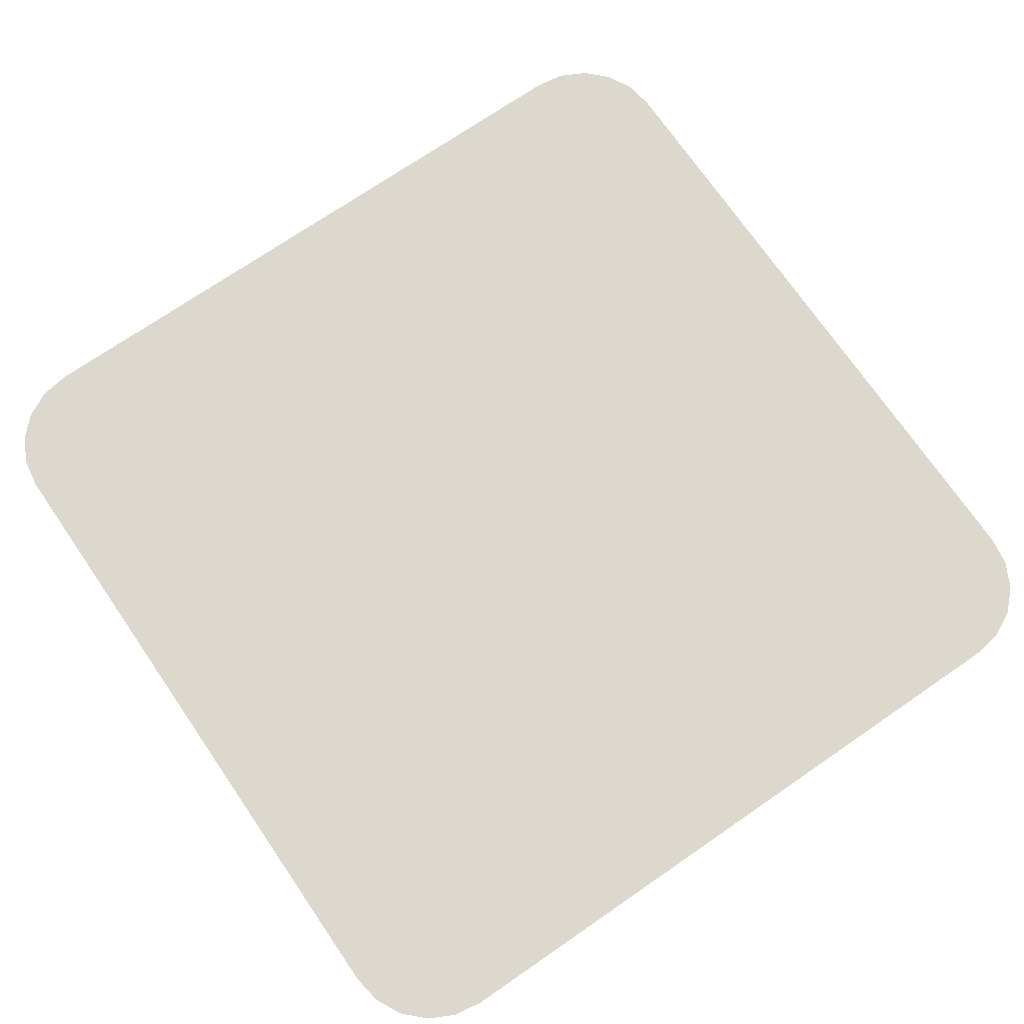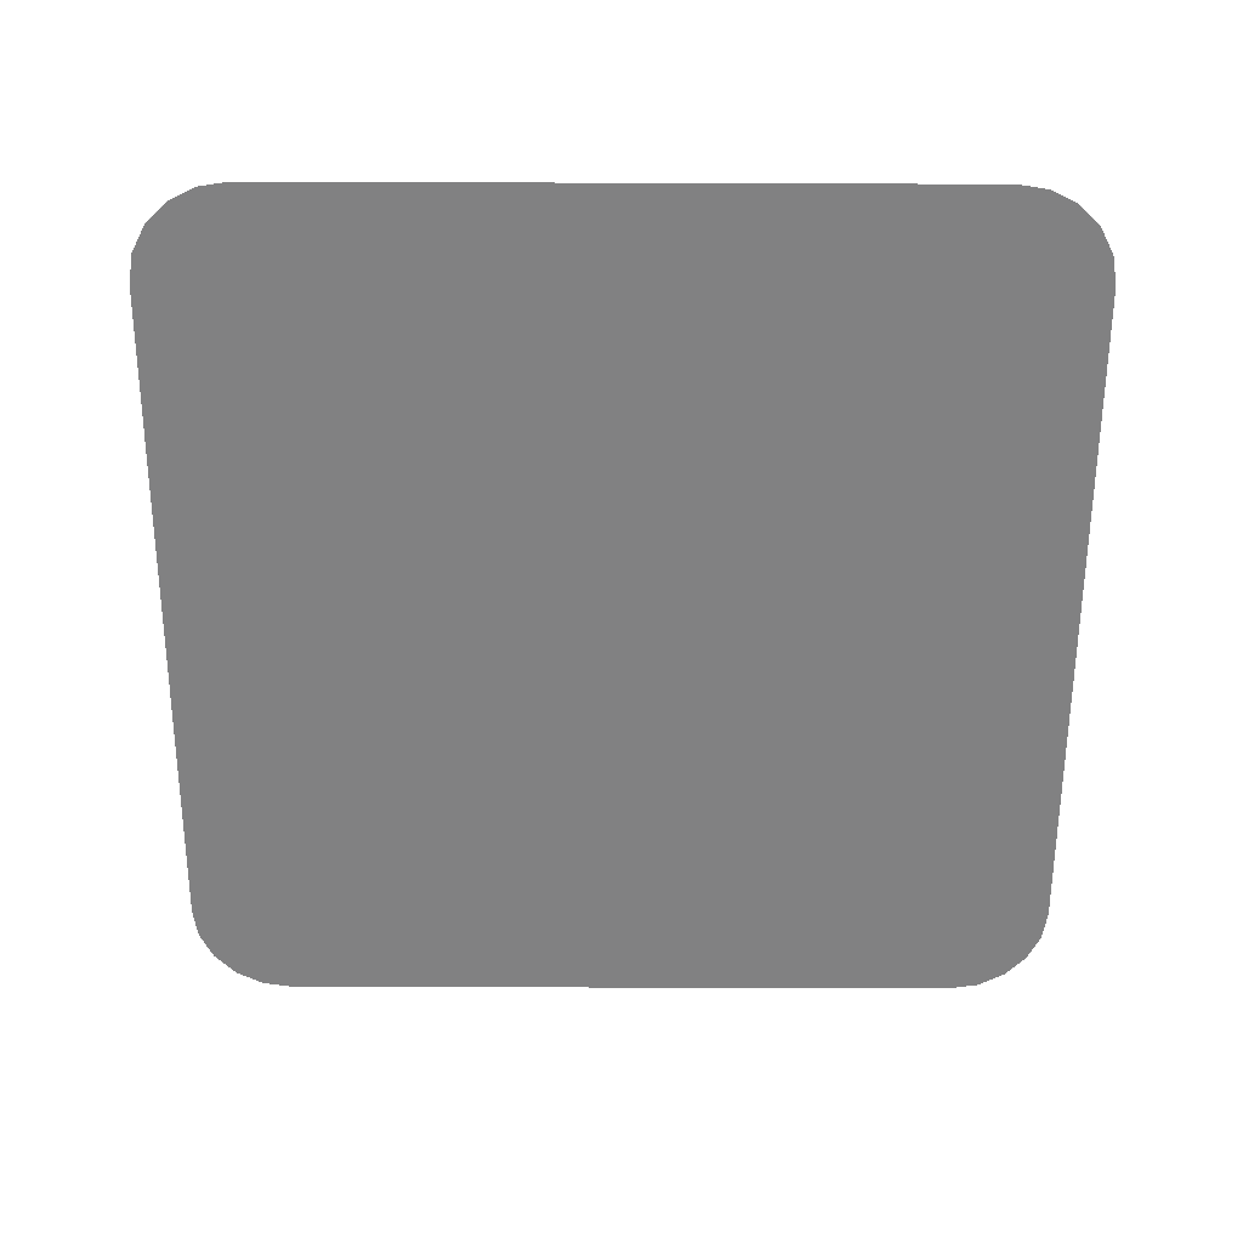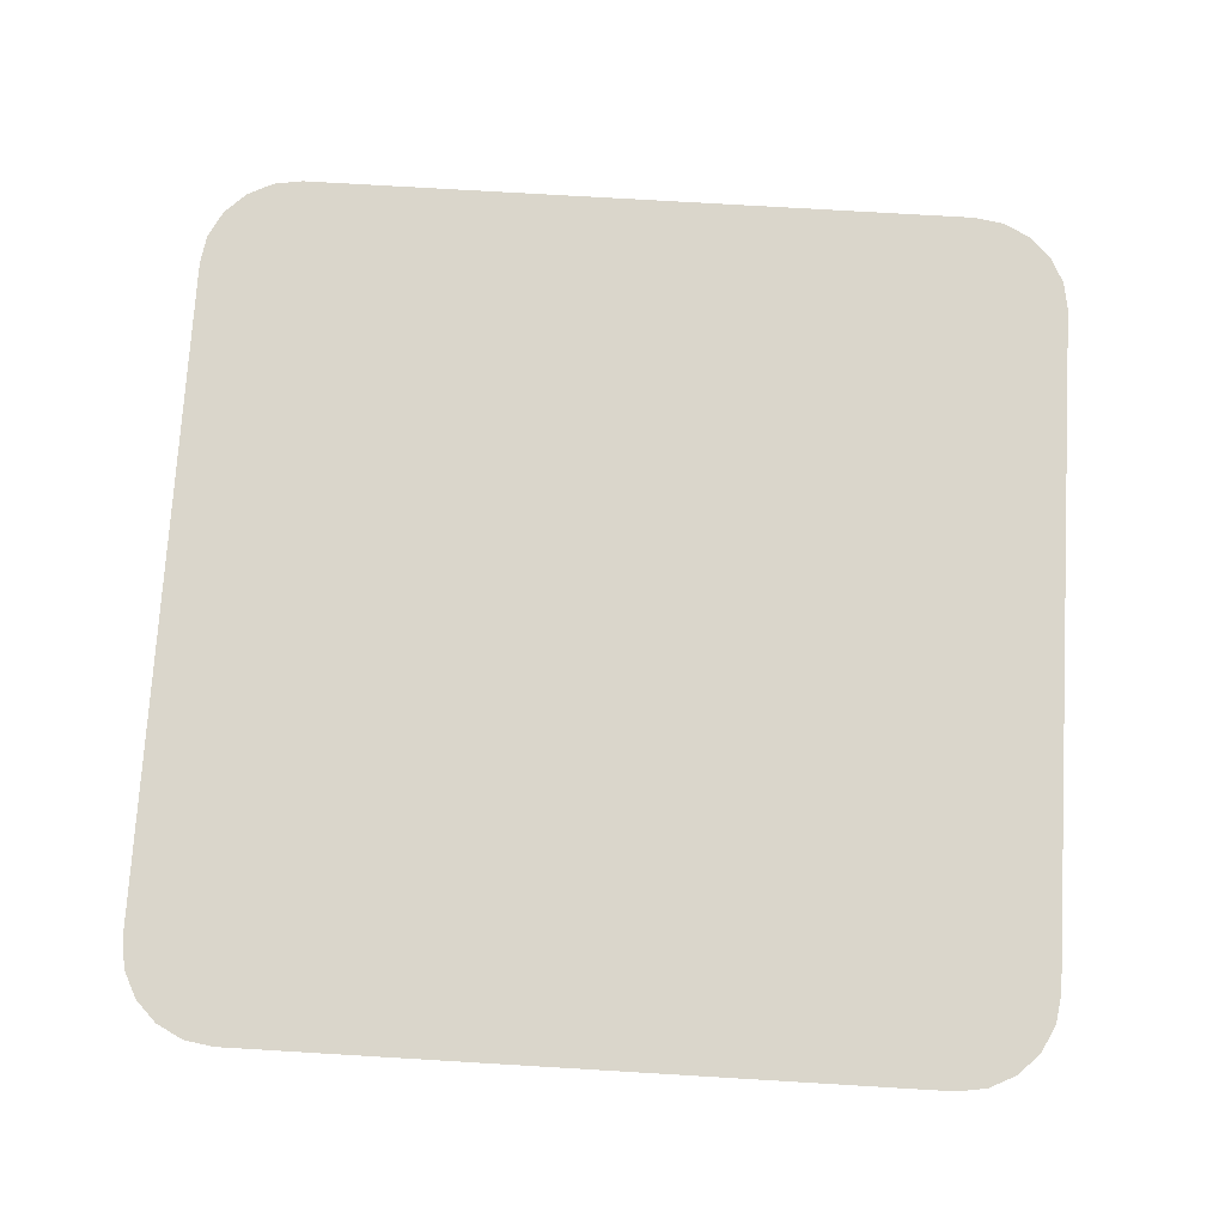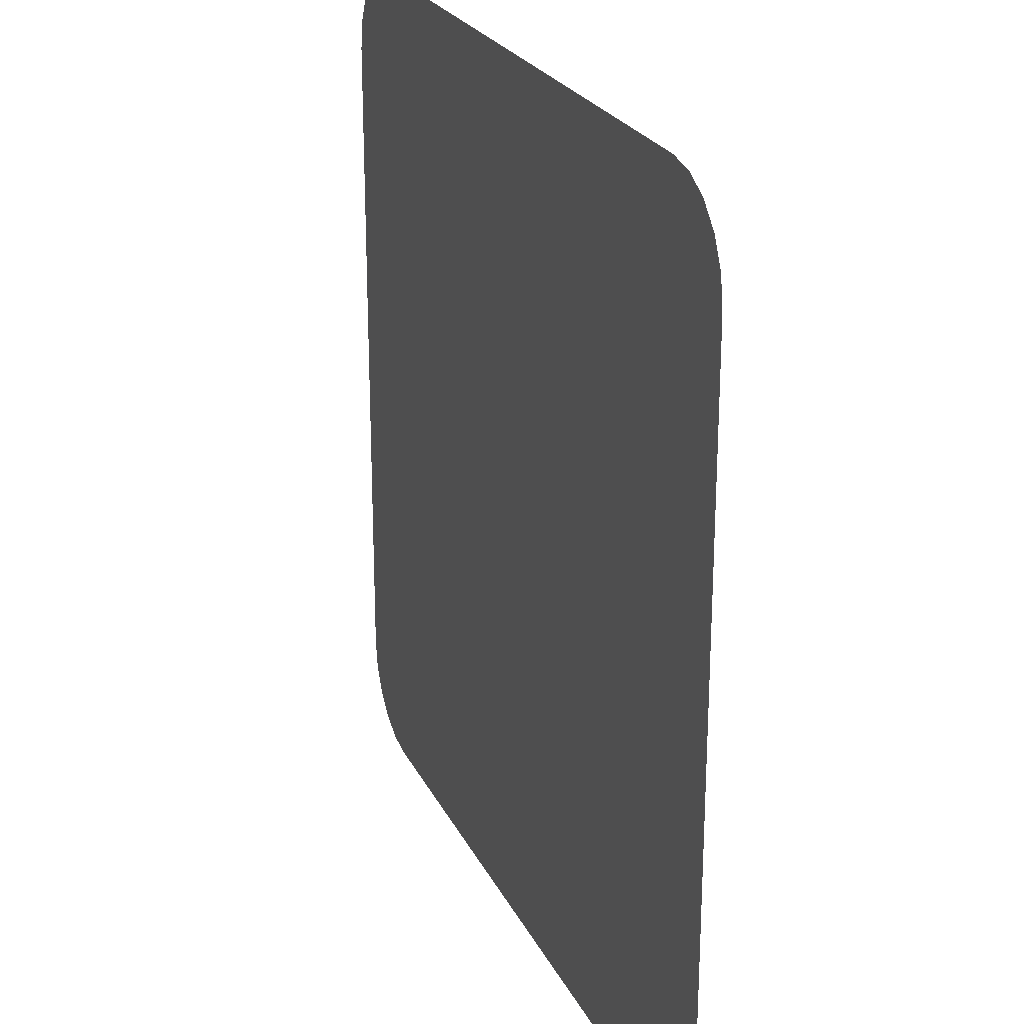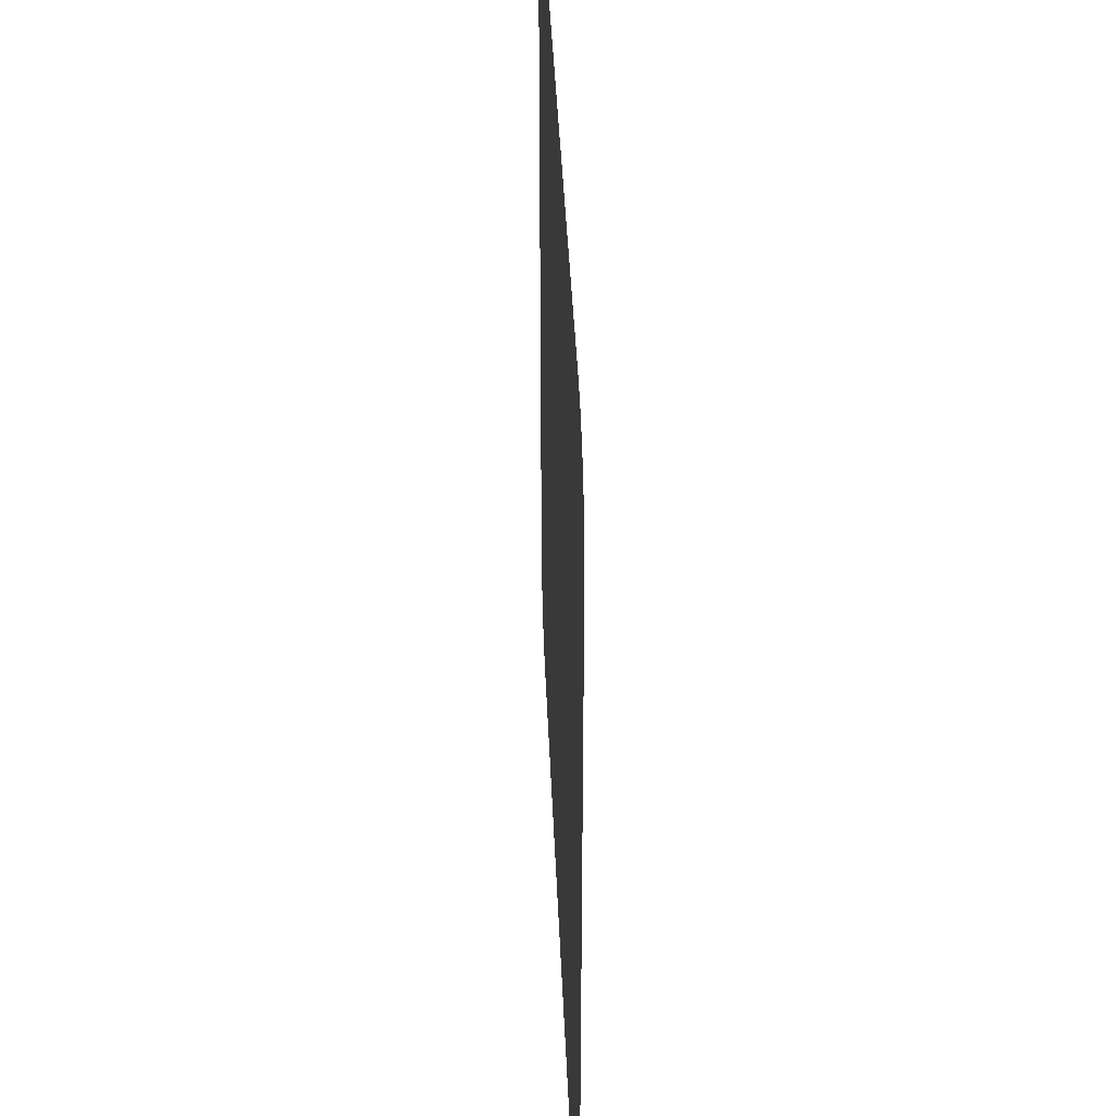
<metadata>
{"format":"obj","ext":"obj","renderer":"f3d","projection":"perspective","resolution":1024,"background":"white","views":[{"elev":72.6,"azim":-124.5,"up":"+Z"},{"elev":-60.5,"azim":179.8,"up":"+Z"},{"elev":74.1,"azim":3.4,"up":"+Z"},{"elev":23.9,"azim":-110.8,"up":"+Y"},{"elev":39.7,"azim":87.7,"up":"+Y"}]}
</metadata>
<code>
o Cube_Cube_None.001
v -0.2286 0.4286 0.7469
v -0.2262 0.4441 0.7469
v -0.2191 0.458 0.7469
v -0.208 0.4691 0.7469
v -0.1941 0.4762 0.7469
v -0.1786 0.4786 0.7469
v 0.1786 0.4786 0.7469
v 0.1941 0.4762 0.7469
v 0.208 0.4691 0.7469
v 0.2191 0.458 0.7469
v 0.2262 0.4441 0.7469
v 0.2286 0.4286 0.7469
v 0.2286 0.0714 0.7469
v 0.2262 0.05595 0.7469
v 0.2191 0.04201 0.7469
v 0.208 0.03095 0.7469
v 0.1941 0.02385 0.7469
v 0.1786 0.0214 0.7469
v -0.1786 0.0214 0.7469
v -0.1941 0.02385 0.7469
v -0.208 0.03095 0.7469
v -0.2191 0.04201 0.7469
v -0.2262 0.05595 0.7469
v -0.2286 0.0714 0.7469
g Cube_Cube_None.001_Cube_Cube_None.001_None
f 1 2 3 4 5 6 7 8 9 10 11 12 13 14 15 16 17 18 19 20 21 22 23 24

</code>
